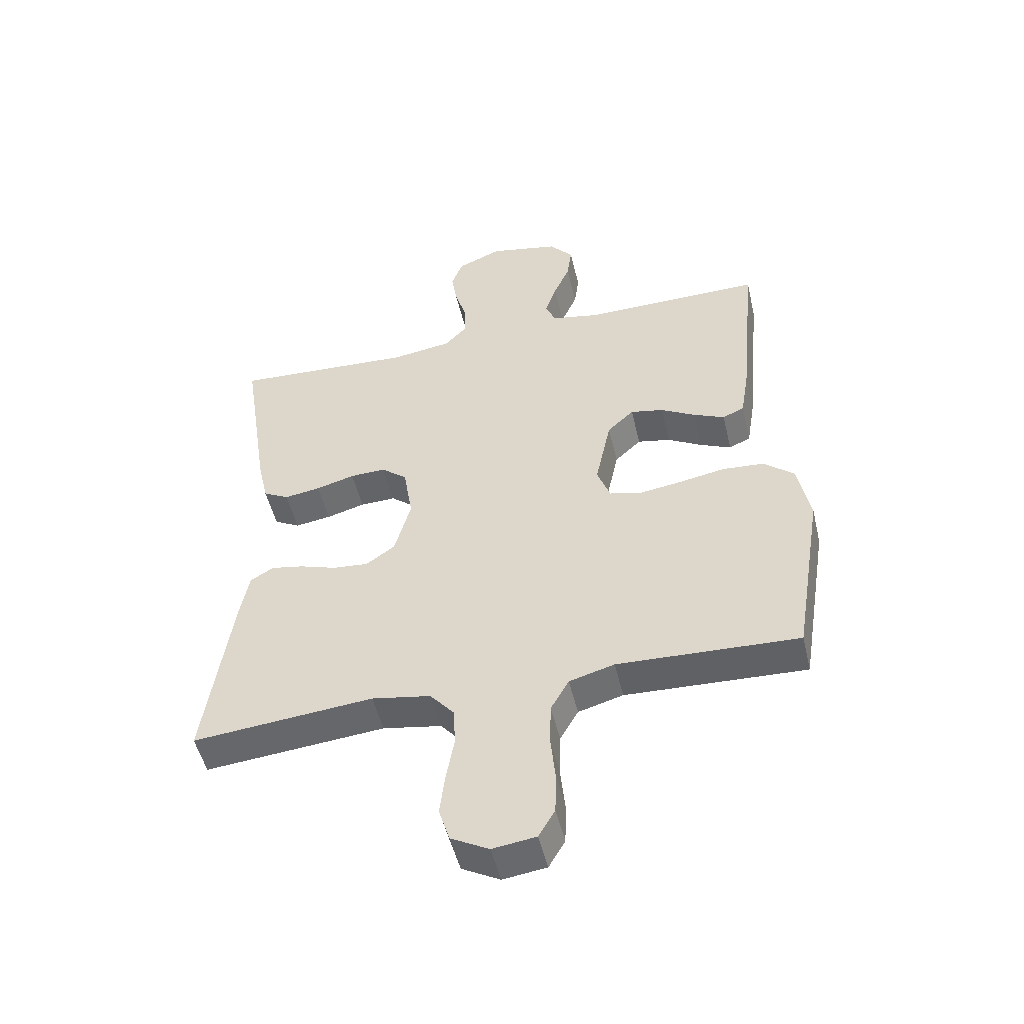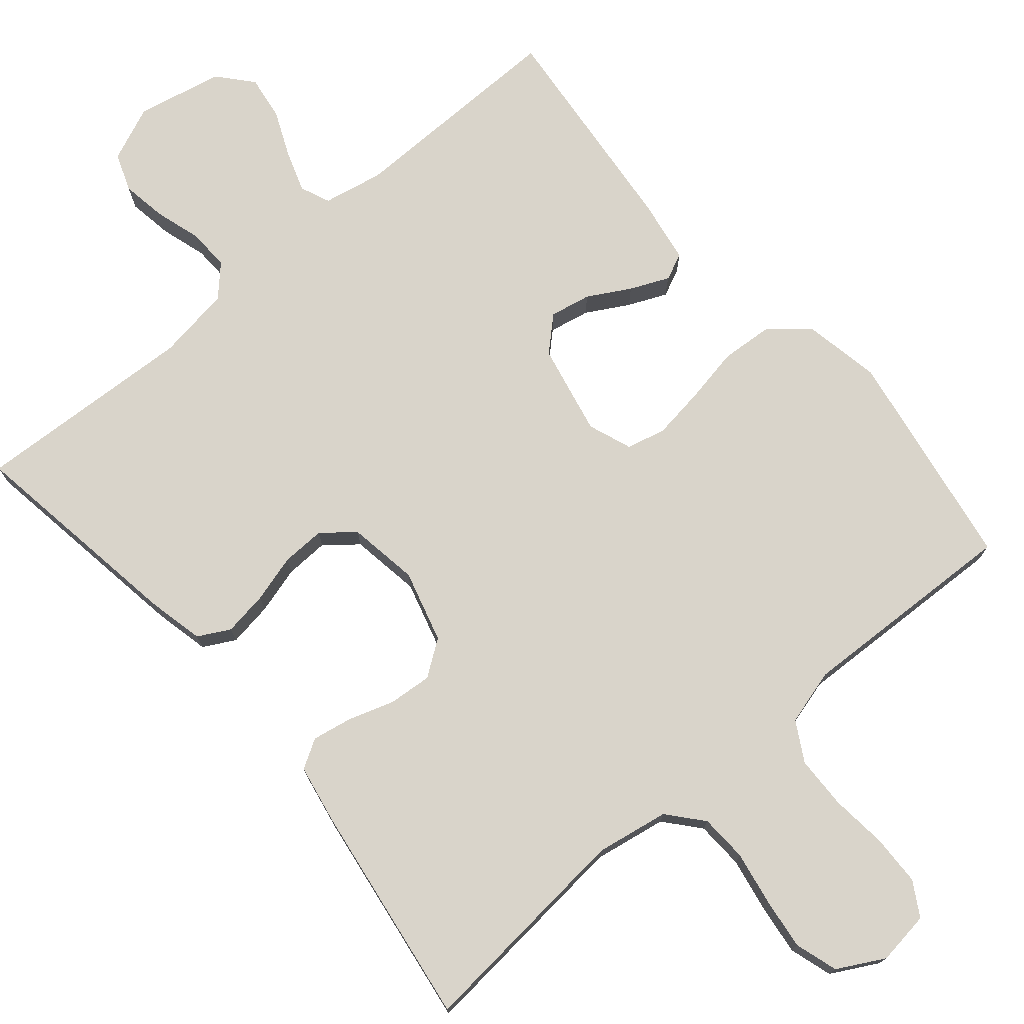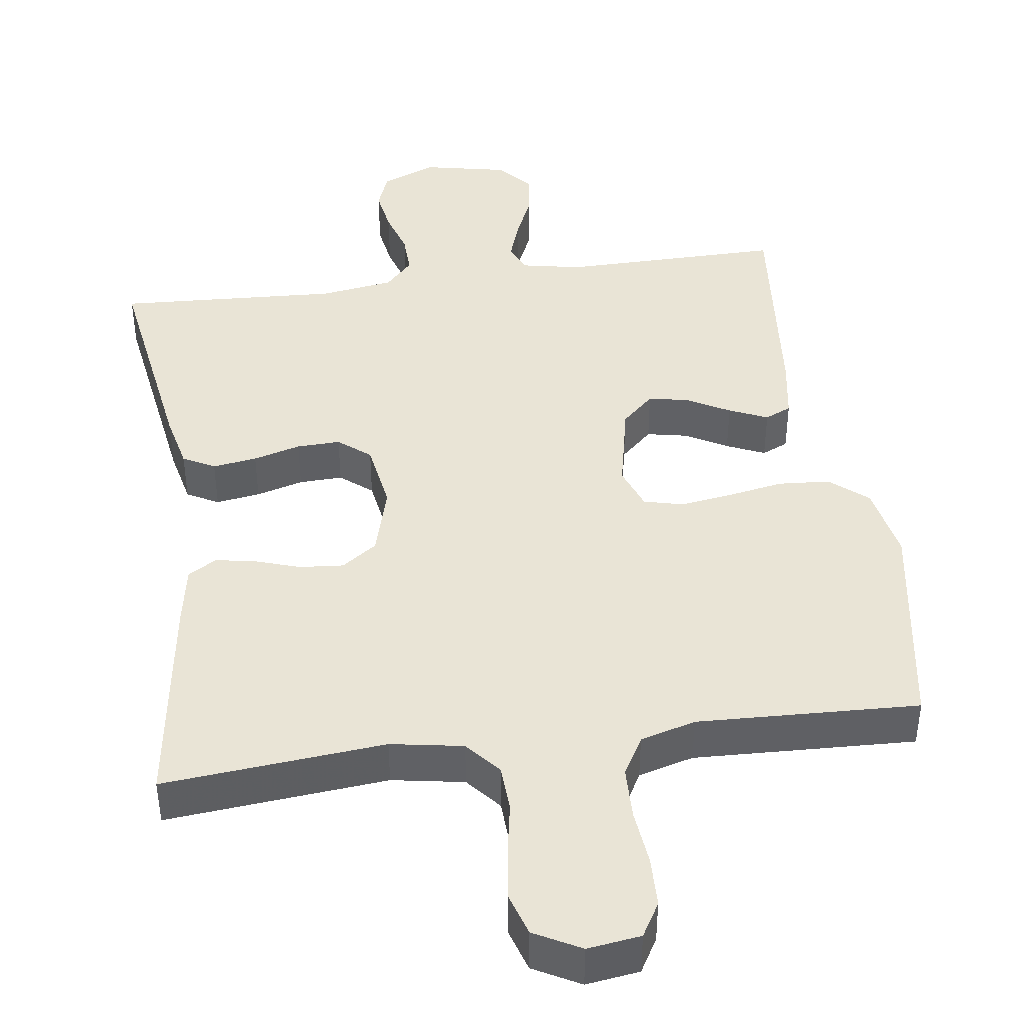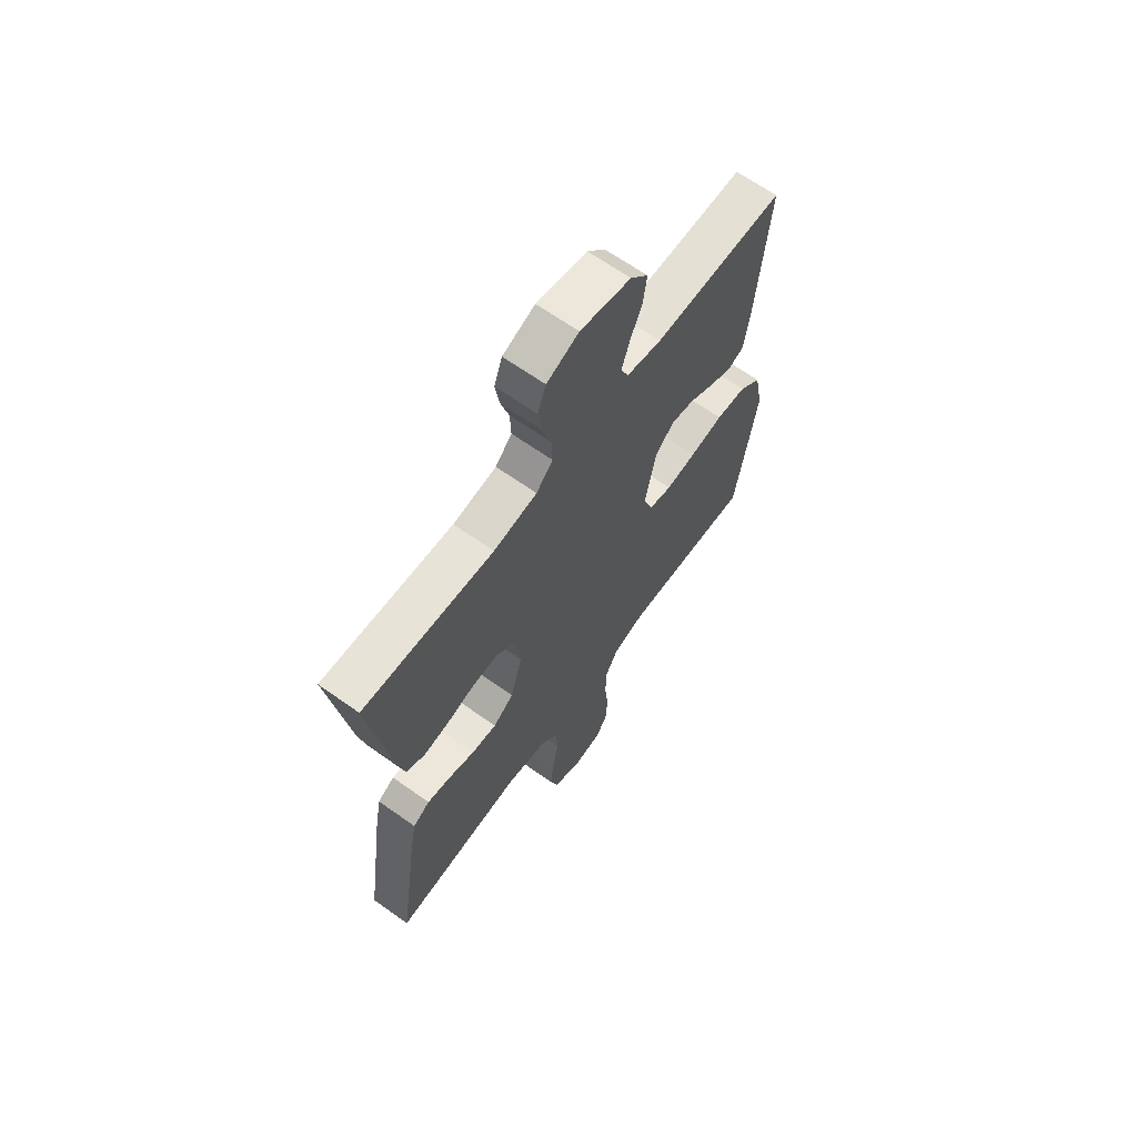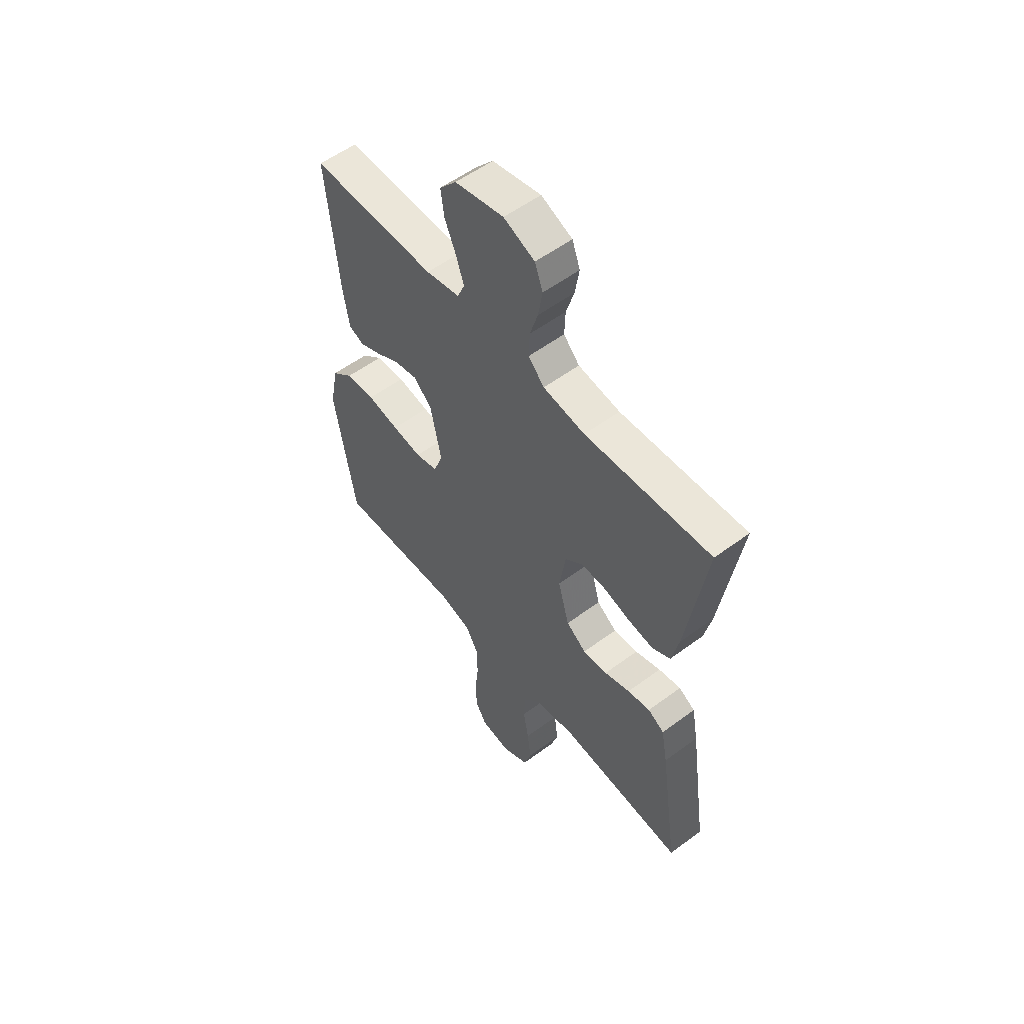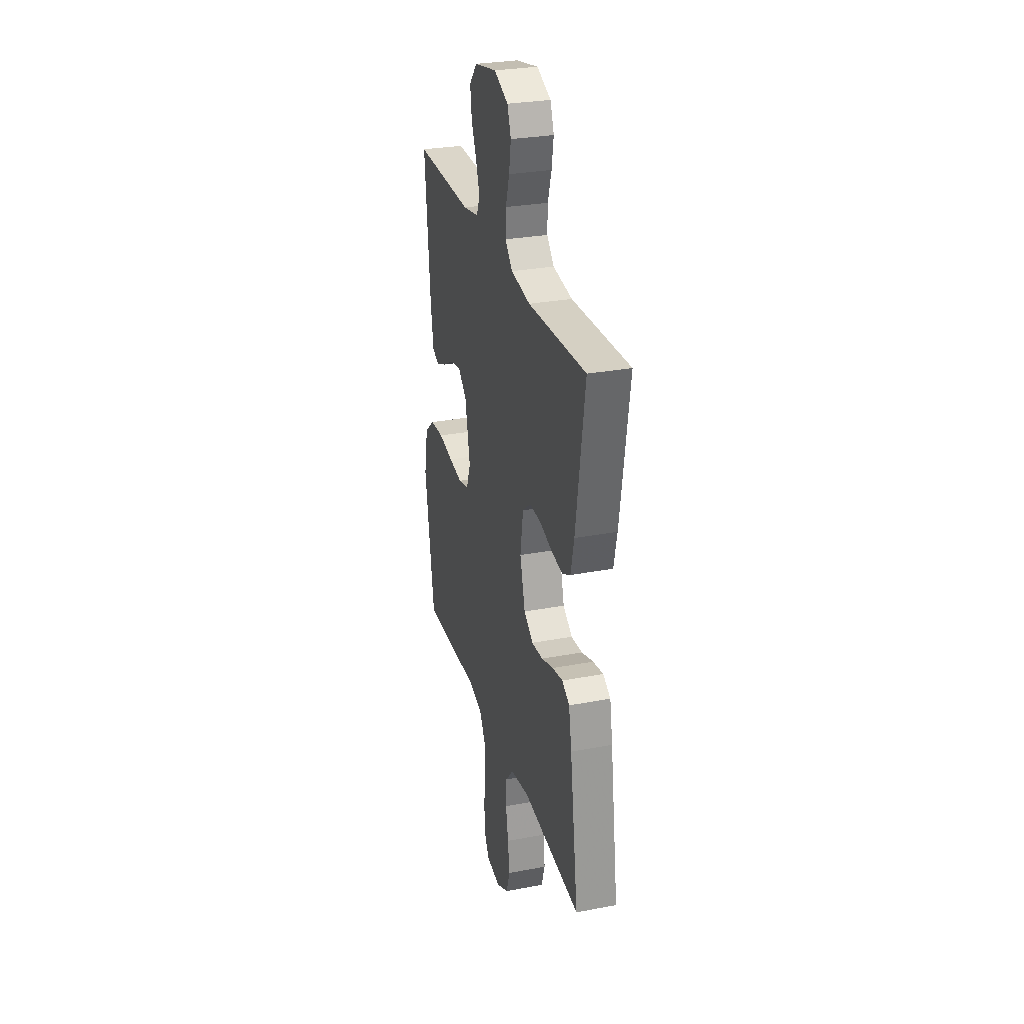
<metadata>
{"format":"obj","ext":"obj","renderer":"f3d","projection":"perspective","resolution":1024,"background":"white","views":[{"elev":-50.6,"azim":-166.8,"up":"+Z"},{"elev":74.8,"azim":139.7,"up":"+Y"},{"elev":42.6,"azim":172.1,"up":"+Y"},{"elev":65.4,"azim":125.6,"up":"+Z"},{"elev":55.6,"azim":52.0,"up":"+Z"},{"elev":29.2,"azim":74.3,"up":"+Z"}]}
</metadata>
<code>
v -0.5 0.07 0.5
v -0.2 0.07 0.497
v -0.119 0.07 0.513
v -0.102 0.07 0.553
v -0.121 0.07 0.609
v -0.148 0.07 0.671
v -0.156 0.07 0.73
v -0.116 0.07 0.776
v 0 0.07 0.8
v 0.074 0.07 0.769
v 0.093 0.07 0.718
v 0.083 0.07 0.657
v 0.064 0.07 0.595
v 0.062 0.07 0.539
v 0.1 0.07 0.499
v 0.2 0.07 0.484
v 0.5 0.07 0.5
v 0.454 0.07 0.2
v 0.437 0.07 0.124
v 0.394 0.07 0.101
v 0.334 0.07 0.11
v 0.27 0.07 0.128
v 0.211 0.07 0.13
v 0.168 0.07 0.095
v 0.153 0.07 0
v 0.18 0.07 -0.097
v 0.228 0.07 -0.131
v 0.287 0.07 -0.126
v 0.348 0.07 -0.106
v 0.402 0.07 -0.096
v 0.441 0.07 -0.119
v 0.456 0.07 -0.2
v 0.5 0.07 -0.5
v 0.2 0.07 -0.472
v 0.102 0.07 -0.489
v 0.062 0.07 -0.536
v 0.059 0.07 -0.6
v 0.072 0.07 -0.672
v 0.081 0.07 -0.742
v 0.063 0.07 -0.8
v 0 0.07 -0.834
v -0.072 0.07 -0.824
v -0.099 0.07 -0.778
v -0.101 0.07 -0.71
v -0.093 0.07 -0.633
v -0.095 0.07 -0.562
v -0.125 0.07 -0.509
v -0.2 0.07 -0.488
v -0.5 0.07 -0.5
v -0.549 0.07 -0.2
v -0.529 0.07 -0.096
v -0.478 0.07 -0.053
v -0.408 0.07 -0.048
v -0.332 0.07 -0.062
v -0.262 0.07 -0.072
v -0.209 0.07 -0.059
v -0.187 0.07 0
v -0.213 0.07 0.123
v -0.257 0.07 0.164
v -0.312 0.07 0.153
v -0.369 0.07 0.121
v -0.421 0.07 0.098
v -0.457 0.07 0.114
v -0.471 0.07 0.2
v -0.5 0 0.5
v -0.2 0 0.497
v -0.119 0 0.513
v -0.102 0 0.553
v -0.121 0 0.609
v -0.148 0 0.671
v -0.156 0 0.73
v -0.116 0 0.776
v 0 0 0.8
v 0.074 0 0.769
v 0.093 0 0.718
v 0.083 0 0.657
v 0.064 0 0.595
v 0.062 0 0.539
v 0.1 0 0.499
v 0.2 0 0.484
v 0.5 0 0.5
v 0.454 0 0.2
v 0.437 0 0.124
v 0.394 0 0.101
v 0.334 0 0.11
v 0.27 0 0.128
v 0.211 0 0.13
v 0.168 0 0.095
v 0.153 0 0
v 0.18 0 -0.097
v 0.228 0 -0.131
v 0.287 0 -0.126
v 0.348 0 -0.106
v 0.402 0 -0.096
v 0.441 0 -0.119
v 0.456 0 -0.2
v 0.5 0 -0.5
v 0.2 0 -0.472
v 0.102 0 -0.489
v 0.062 0 -0.536
v 0.059 0 -0.6
v 0.072 0 -0.672
v 0.081 0 -0.742
v 0.063 0 -0.8
v 0 0 -0.834
v -0.072 0 -0.824
v -0.099 0 -0.778
v -0.101 0 -0.71
v -0.093 0 -0.633
v -0.095 0 -0.562
v -0.125 0 -0.509
v -0.2 0 -0.488
v -0.5 0 -0.5
v -0.549 0 -0.2
v -0.529 0 -0.096
v -0.478 0 -0.053
v -0.408 0 -0.048
v -0.332 0 -0.062
v -0.262 0 -0.072
v -0.209 0 -0.059
v -0.187 0 0
v -0.213 0 0.123
v -0.257 0 0.164
v -0.312 0 0.153
v -0.369 0 0.121
v -0.421 0 0.098
v -0.457 0 0.114
v -0.471 0 0.2
f 63 64 1 2
f 60 61 62 63
f 60 63 2 3
f 59 60 3
f 58 59 3 4
f 57 58 4
f 51 52 53 54
f 51 54 55
f 48 49 50 51
f 47 48 51 55
f 46 47 55 56
f 42 43 44 45
f 42 45 46
f 41 42 46
f 37 38 39 40
f 37 40 41 46
f 31 32 33 34
f 31 34 35
f 28 29 30 31
f 27 28 31 35
f 26 27 35 36
f 19 20 21 22
f 19 22 23
f 16 17 18 19
f 15 16 19 23
f 14 15 23 24
f 10 11 12 13
f 8 9 10 13
f 8 13 14
f 5 6 7 8
f 4 5 8 14
f 57 4 14 24
f 36 37 46 56
f 25 26 36 56
f 24 25 56 57
f 66 65 128 127
f 127 126 125 124
f 67 66 127 124
f 67 124 123
f 68 67 123 122
f 68 122 121
f 118 117 116 115
f 119 118 115
f 115 114 113 112
f 119 115 112 111
f 120 119 111 110
f 109 108 107 106
f 110 109 106
f 110 106 105
f 104 103 102 101
f 110 105 104 101
f 98 97 96 95
f 99 98 95
f 95 94 93 92
f 99 95 92 91
f 100 99 91 90
f 86 85 84 83
f 87 86 83
f 83 82 81 80
f 87 83 80 79
f 88 87 79 78
f 77 76 75 74
f 77 74 73 72
f 78 77 72
f 72 71 70 69
f 78 72 69 68
f 88 78 68 121
f 120 110 101 100
f 120 100 90 89
f 121 120 89 88
f 1 65 66 2
f 2 66 67 3
f 3 67 68 4
f 4 68 69 5
f 5 69 70 6
f 6 70 71 7
f 7 71 72 8
f 8 72 73 9
f 9 73 74 10
f 10 74 75 11
f 11 75 76 12
f 12 76 77 13
f 13 77 78 14
f 14 78 79 15
f 15 79 80 16
f 16 80 81 17
f 17 81 82 18
f 18 82 83 19
f 19 83 84 20
f 20 84 85 21
f 21 85 86 22
f 22 86 87 23
f 23 87 88 24
f 24 88 89 25
f 25 89 90 26
f 26 90 91 27
f 27 91 92 28
f 28 92 93 29
f 29 93 94 30
f 30 94 95 31
f 31 95 96 32
f 32 96 97 33
f 33 97 98 34
f 34 98 99 35
f 35 99 100 36
f 36 100 101 37
f 37 101 102 38
f 38 102 103 39
f 39 103 104 40
f 40 104 105 41
f 41 105 106 42
f 42 106 107 43
f 43 107 108 44
f 44 108 109 45
f 45 109 110 46
f 46 110 111 47
f 47 111 112 48
f 48 112 113 49
f 49 113 114 50
f 50 114 115 51
f 51 115 116 52
f 52 116 117 53
f 53 117 118 54
f 54 118 119 55
f 55 119 120 56
f 56 120 121 57
f 57 121 122 58
f 58 122 123 59
f 59 123 124 60
f 60 124 125 61
f 61 125 126 62
f 62 126 127 63
f 63 127 128 64
f 64 128 65 1

</code>
